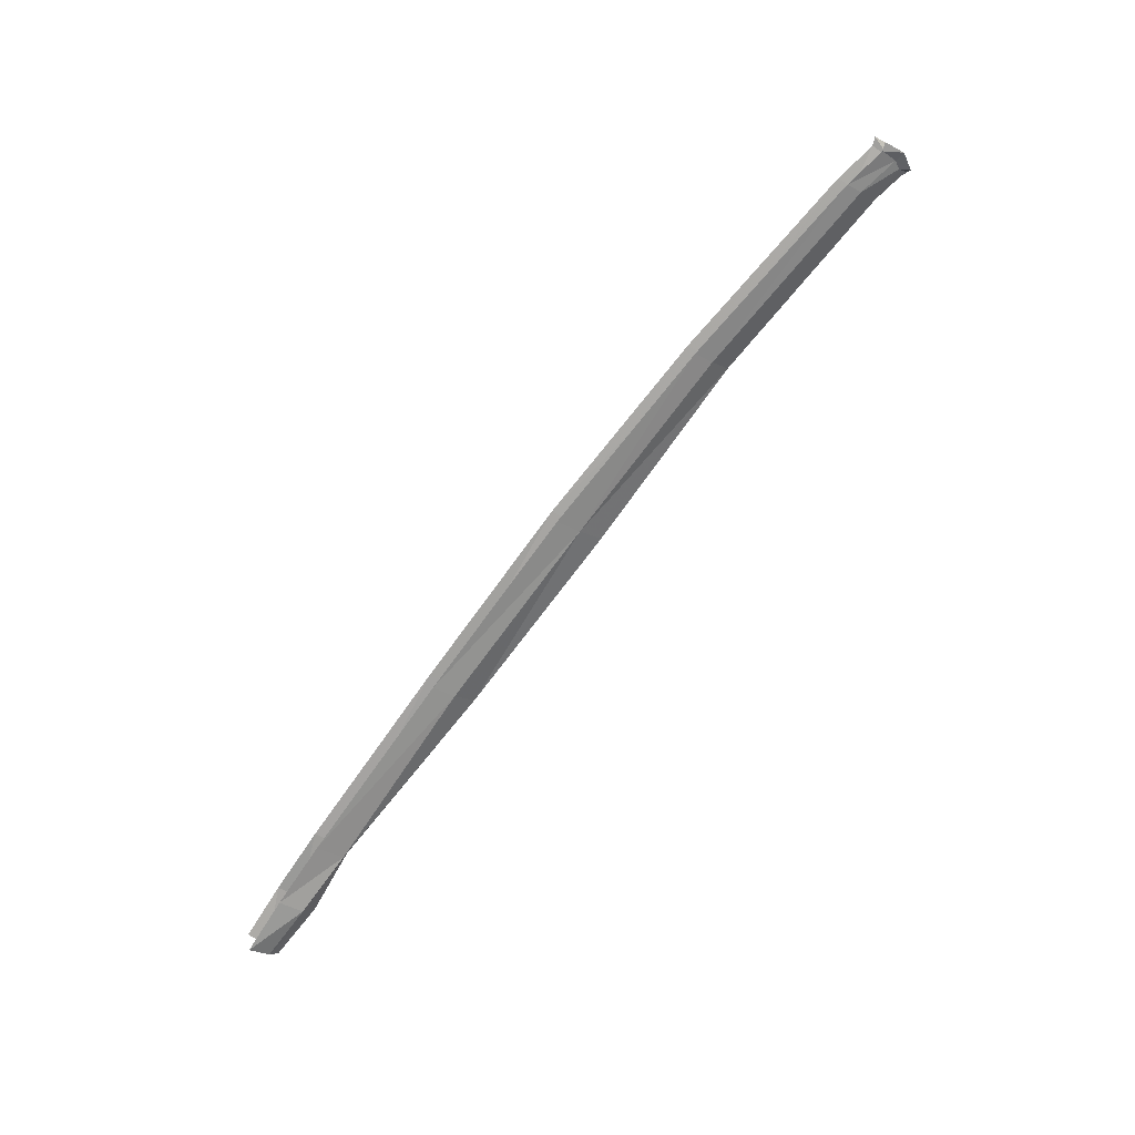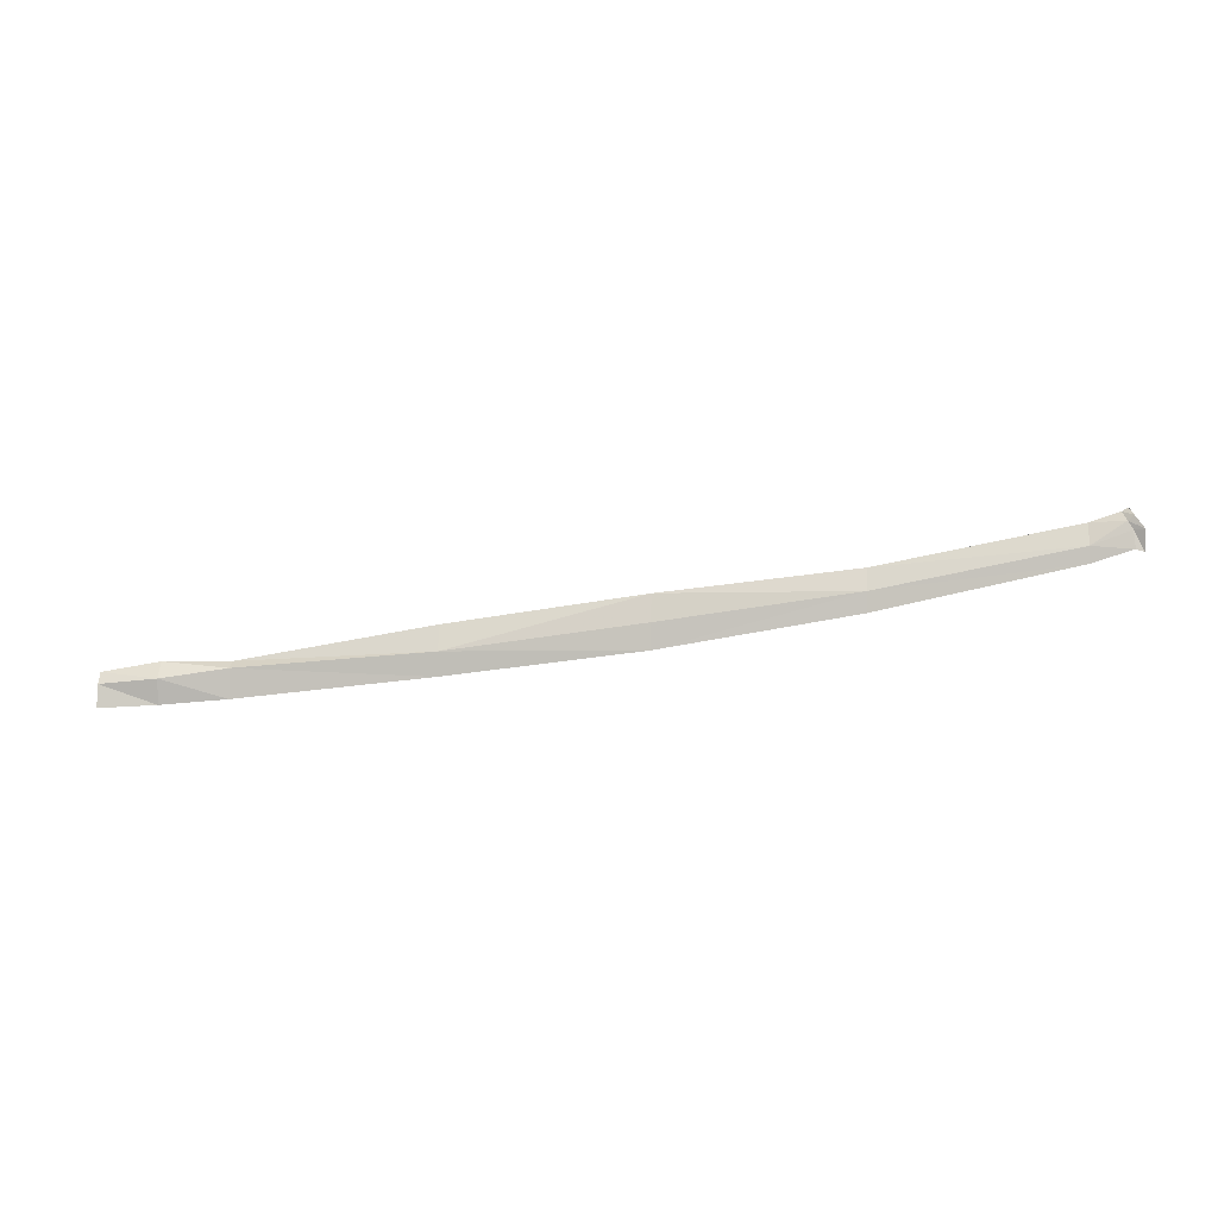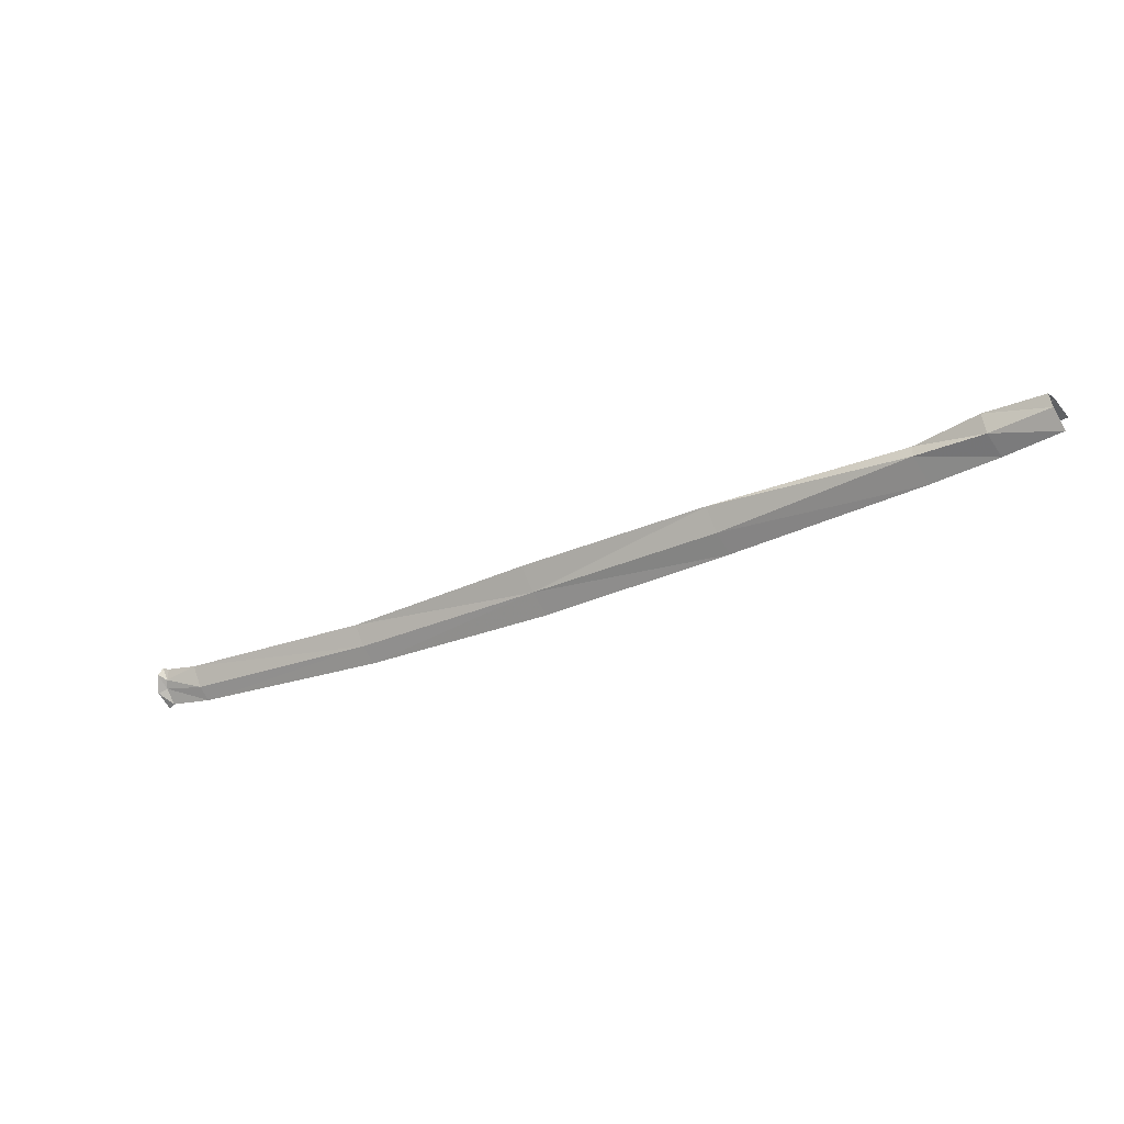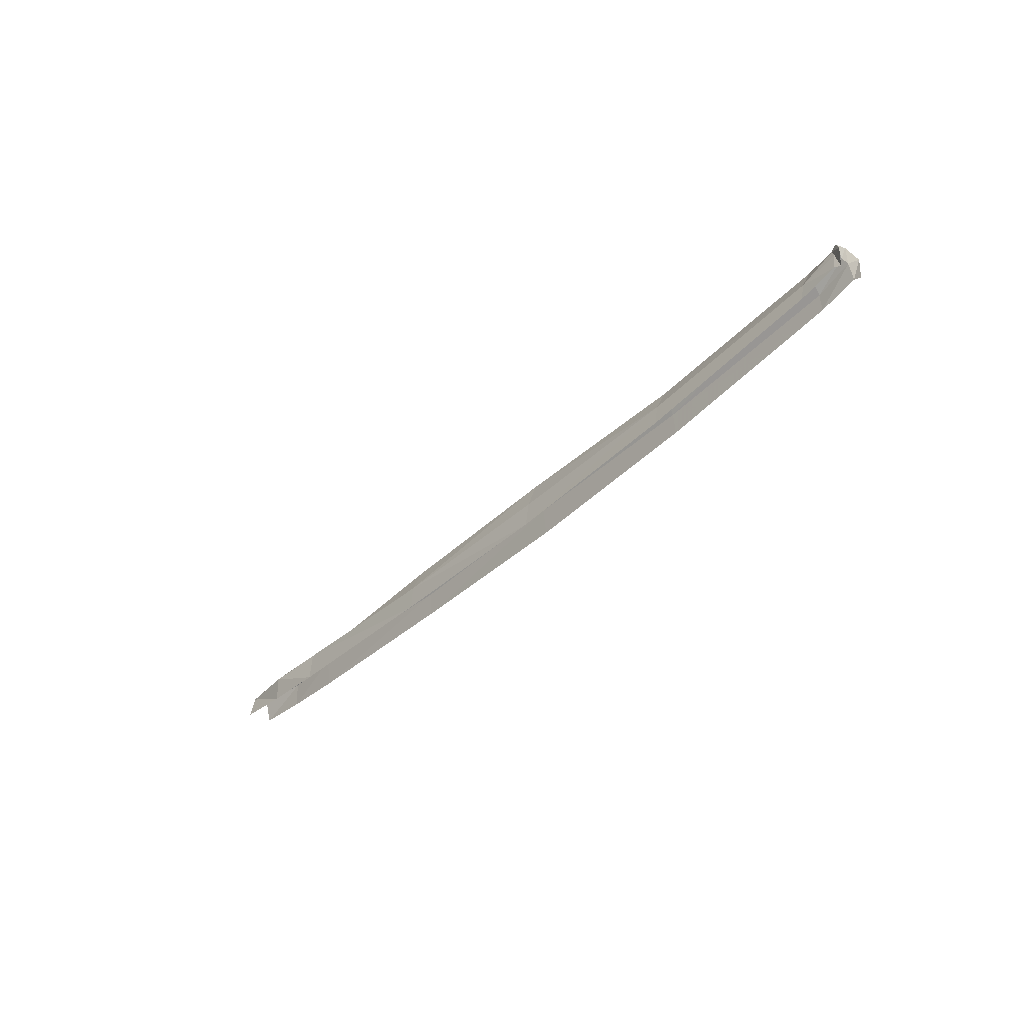
<metadata>
{"format":"obj","ext":"obj","renderer":"f3d","projection":"perspective","resolution":1024,"background":"white","views":[{"elev":-51.5,"azim":59.4,"up":"+Z"},{"elev":7.3,"azim":-15.5,"up":"+Y"},{"elev":-73.5,"azim":-146.2,"up":"+Z"},{"elev":-28.3,"azim":29.0,"up":"+Y"}]}
</metadata>
<code>
v 1337 -102.3 60.92 1
v 1345 -102.8 65.58 1
v 1336 -104.3 62.81 1
v 1370 -103.6 75.29 1
v 1371 -100.3 75.05 1
v 1346 -106.8 62.23 1
v 1372 -100.3 71.75 1
v 1346 -102.8 62.66 1
v 1448 -88.41 99.37 1
v 1423 -92.09 90.49 1
v 1423 -94.82 90.08 1
v 1447 -88.41 103.1 1
v 1422 -92.09 93.45 1
v 1447 -86.2 102.8 1
v 1397 -92.83 82.69 1
v 1371 -97.08 73.4 1
v 1453 -84.19 101.8 1
v 1448 -86.2 99.68 1
v 1397 -96.34 81.29 1
v 1397 -99.86 80.8 1
v 1346 -102.2 64.12 1
v 1338 -104.3 59.04 1
v 1396 -99.86 84.57 1
v 1421 -94.82 93.86 1
v 1330 -108.2 56.26 1
v 1330 -105.2 57.01 1
v 1452 -81.54 103 1
v 1452 -83.11 101.9 1
v 1453 -81.76 102 1
v 1448 -83.46 101.3 1
v 1452 -83.11 103.8 1
v 1336 -107.7 62.81 1
v 1329 -105.2 59.28 1
v 1451 -82.06 102.6 1
v 1452 -82.36 104.2 1
v 1345 -106.8 66.01 1
v 1422 -89.31 91.97 1
v 1396 -96.34 84.08 1
v 1338 -107.7 59.04 1
v 1372 -103.6 71.52 1
v 1454 -86.54 101.3 1
v 1455 -83.99 101.7 1
v 1452 -86.54 105.1 1
v 1452 -84.19 104.4 1
v 1329 -103.8 58.14 1
v 1453 -86.88 105.5 1
v 1453 -84.01 105.5 1
v 1329 -108.2 60.03 1
v 1455 -86.84 101.7 1
f 1 2 3
f 4 2 5
f 6 7 8
f 9 10 11
f 12 13 14
f 15 5 16
f 9 17 18
f 11 19 20
f 21 22 8
f 23 13 24
f 25 22 26
f 16 19 15
f 27 28 29
f 30 31 14
f 32 33 3
f 34 35 31
f 36 3 2
f 21 5 2
f 16 8 7
f 30 10 18
f 37 14 13
f 23 5 38
f 34 30 28
f 37 19 10
f 39 8 22
f 15 13 38
f 1 26 22
f 40 19 7
f 41 42 17
f 43 14 44
f 45 3 33
f 46 44 47
f 17 29 28
f 47 31 35
f 44 14 31
f 34 31 30
f 18 28 30
f 17 28 18
f 21 2 1
f 36 2 4
f 40 7 6
f 18 10 9
f 24 13 12
f 38 5 15
f 41 17 9
f 10 19 11
f 1 22 21
f 38 13 23
f 39 22 25
f 7 19 16
f 34 28 27
f 48 33 32
f 27 35 34
f 32 3 36
f 16 5 21
f 21 8 16
f 37 10 30
f 30 14 37
f 4 5 23
f 15 19 37
f 6 8 39
f 37 13 15
f 45 26 1
f 20 19 40
f 49 42 41
f 12 14 43
f 1 3 45
f 43 44 46
f 42 29 17
f 44 31 47

</code>
